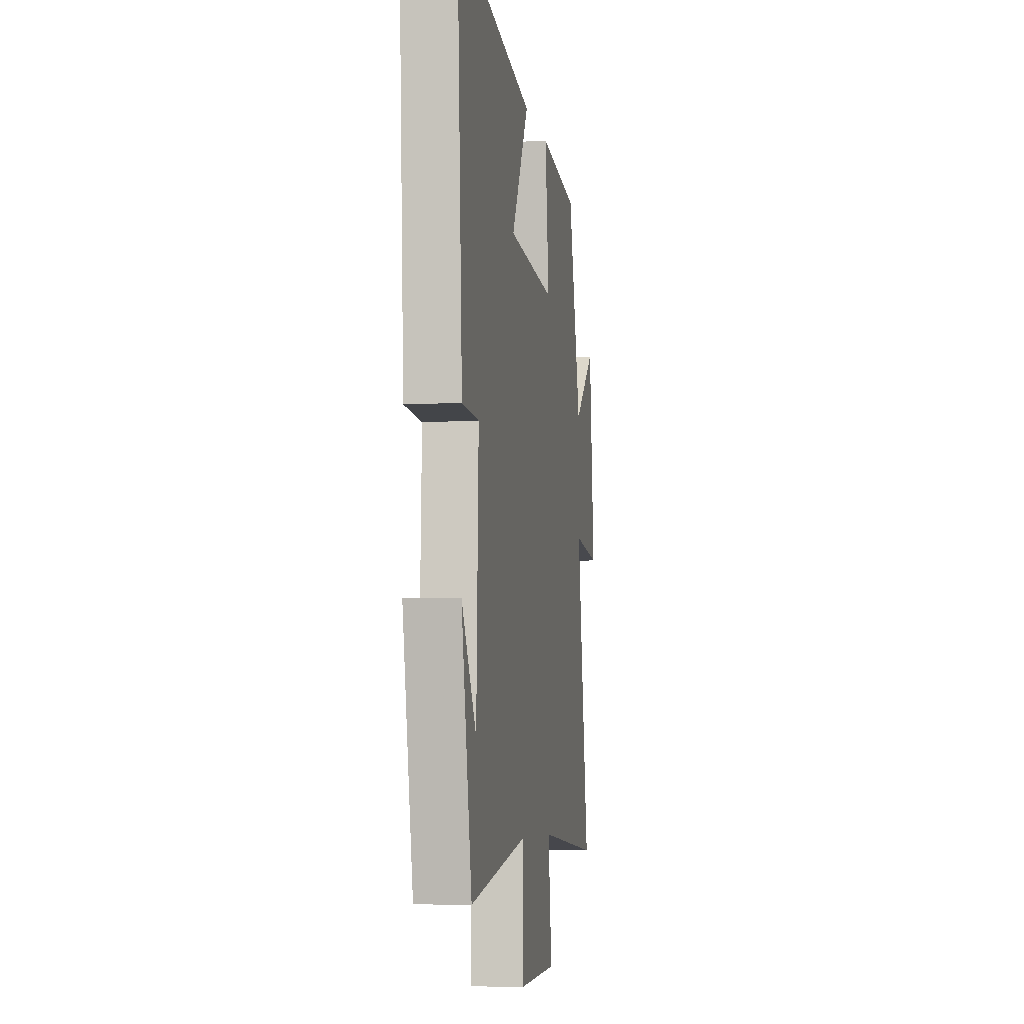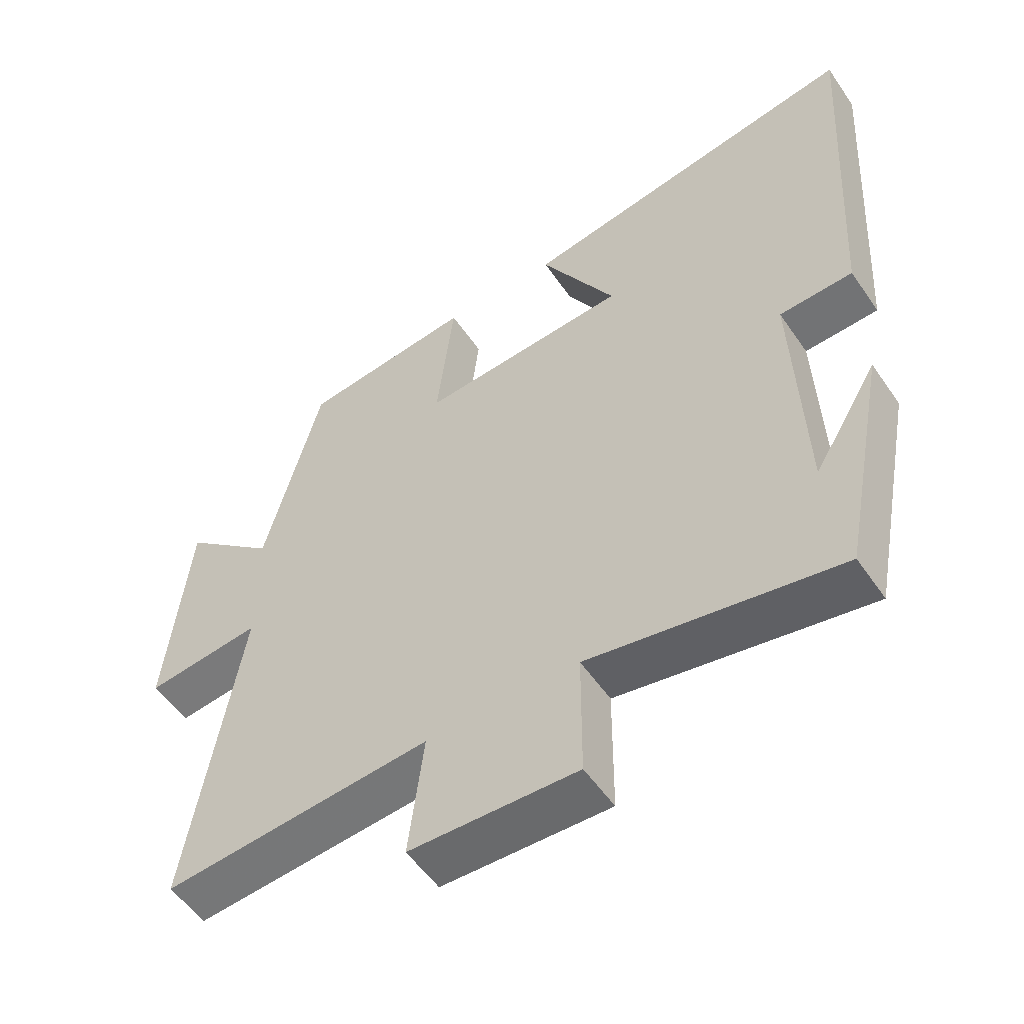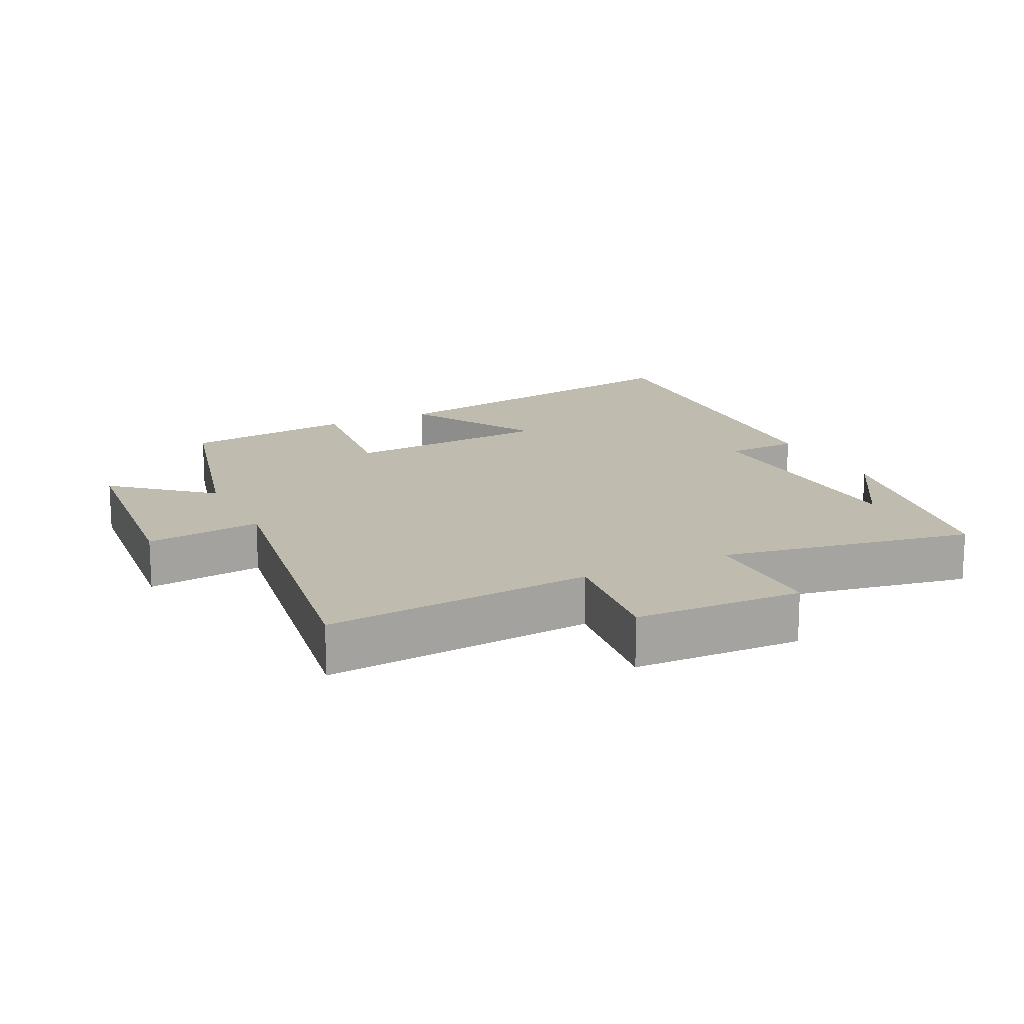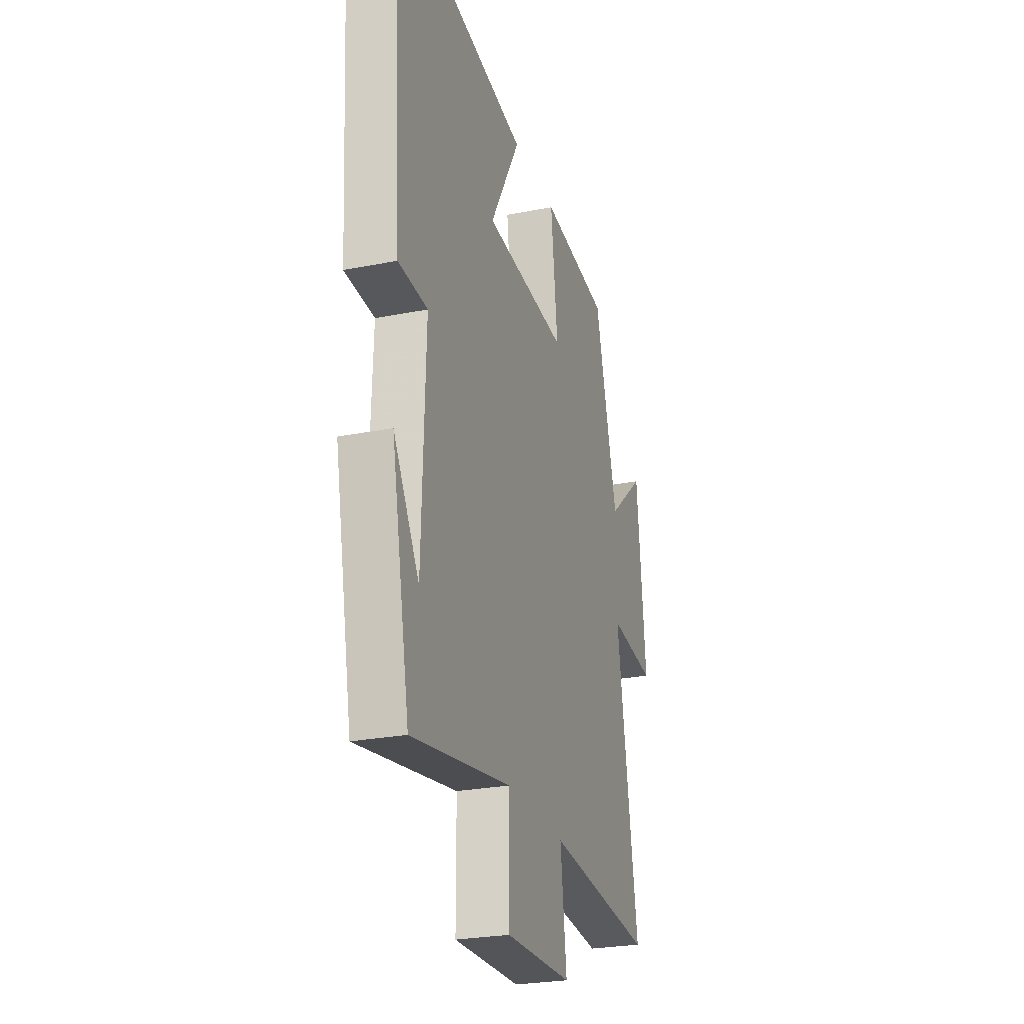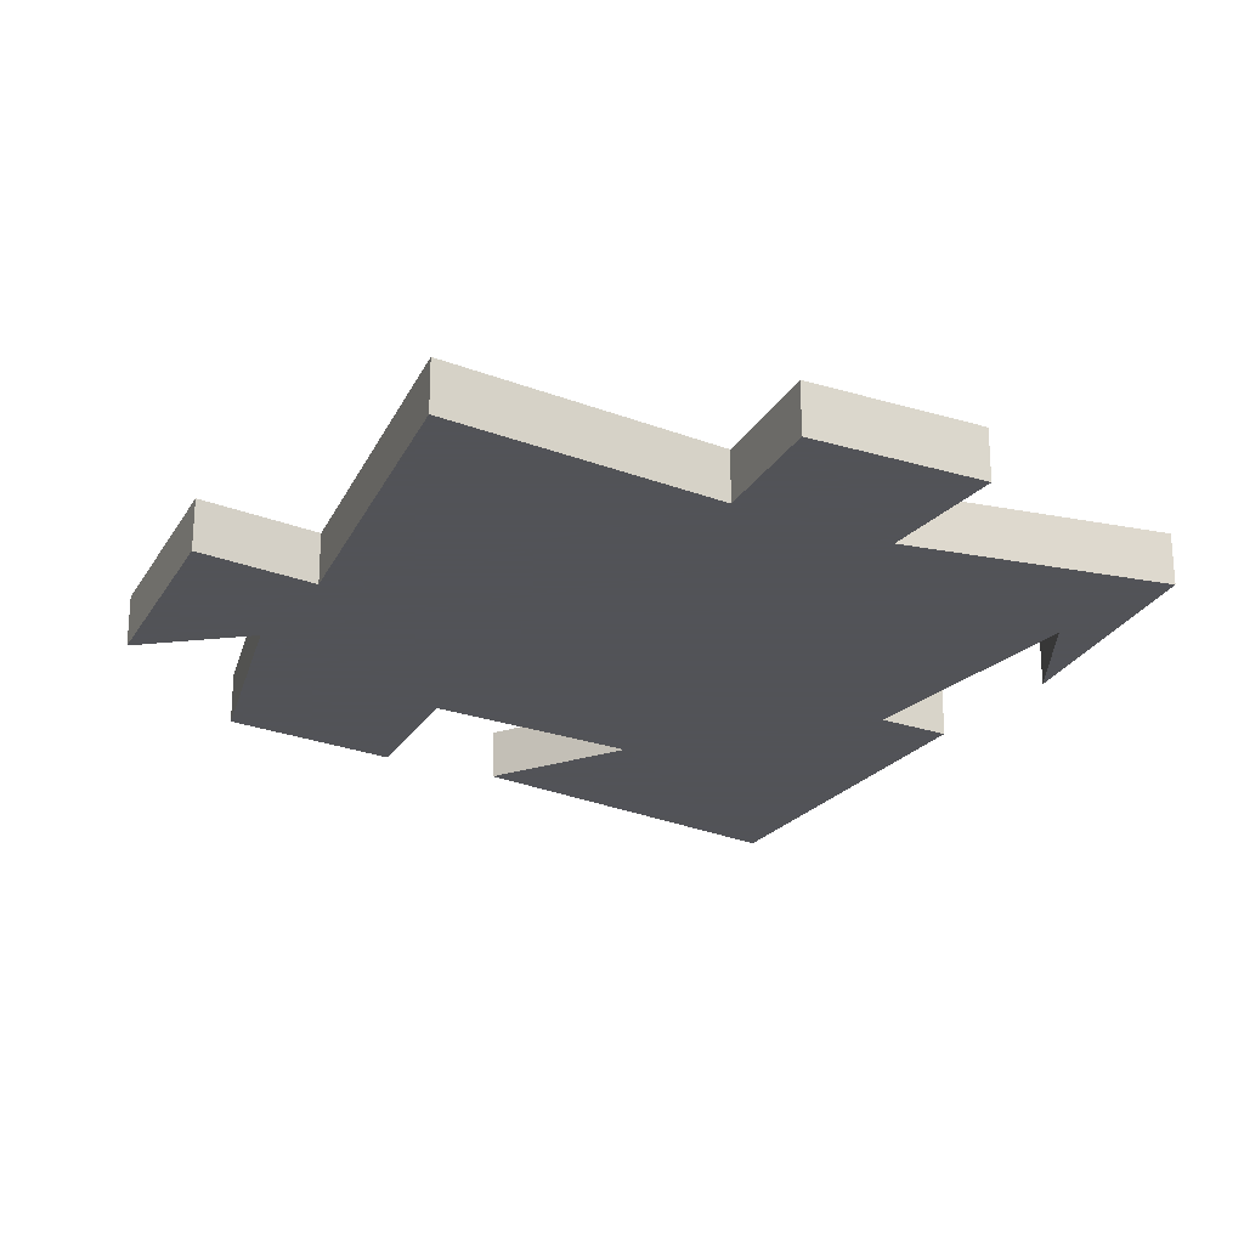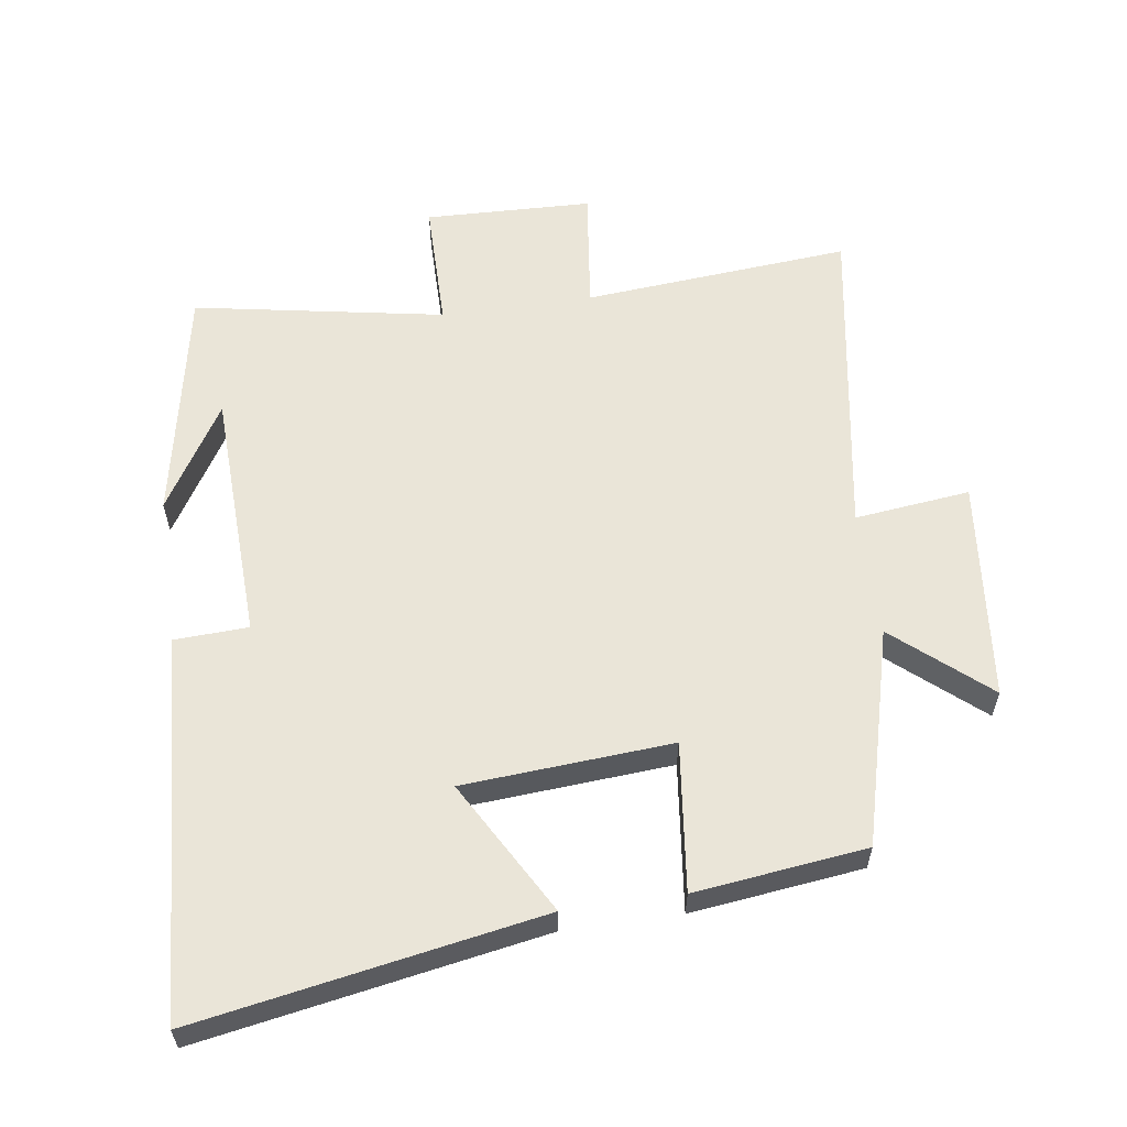
<metadata>
{"format":"obj","ext":"obj","renderer":"f3d","projection":"perspective","resolution":1024,"background":"white","views":[{"elev":-6.2,"azim":-80.6,"up":"+Z"},{"elev":-54.1,"azim":-146.2,"up":"+Z"},{"elev":16.0,"azim":153.8,"up":"+Y"},{"elev":-26.0,"azim":-72.5,"up":"+Z"},{"elev":-22.5,"azim":150.7,"up":"+Y"},{"elev":59.1,"azim":-8.2,"up":"+Y"}]}
</metadata>
<code>
v 0.415 0.07 0.469
v 0.5 0.07 0.145
v 0.64 0.07 0.265
v 0.674 0.07 -0.067
v 0.5 0.07 -0.047
v 0.579 0.07 -0.534
v 0.176 0.07 -0.5
v 0.199 0.07 -0.686
v -0.053 0.07 -0.694
v -0.054 0.07 -0.5
v -0.431 0.07 -0.568
v -0.5 0.07 -0.213
v -0.403 0.07 -0.372
v -0.389 0.07 0.01
v -0.5 0.07 0.015
v -0.535 0.07 0.591
v -0.017 0.07 0.5
v -0.131 0.07 0.299
v 0.183 0.07 0.277
v 0.157 0.07 0.5
v 0.415 0 0.469
v 0.5 0 0.145
v 0.64 0 0.265
v 0.674 0 -0.067
v 0.5 0 -0.047
v 0.579 0 -0.534
v 0.176 0 -0.5
v 0.199 0 -0.686
v -0.053 0 -0.694
v -0.054 0 -0.5
v -0.431 0 -0.568
v -0.5 0 -0.213
v -0.403 0 -0.372
v -0.389 0 0.01
v -0.5 0 0.015
v -0.535 0 0.591
v -0.017 0 0.5
v -0.131 0 0.299
v 0.183 0 0.277
v 0.157 0 0.5
f 19 20 1 2
f 18 19 2
f 16 17 18
f 15 16 18
f 14 15 18
f 13 14 18 2
f 11 12 13
f 10 11 13 2
f 7 8 9 10
f 7 10 2 3
f 5 6 7
f 5 7 3
f 3 4 5
f 22 21 40 39
f 22 39 38
f 38 37 36
f 38 36 35
f 38 35 34
f 22 38 34 33
f 33 32 31
f 22 33 31 30
f 30 29 28 27
f 23 22 30 27
f 27 26 25
f 23 27 25
f 25 24 23
f 1 21 22 2
f 2 22 23 3
f 3 23 24 4
f 4 24 25 5
f 5 25 26 6
f 6 26 27 7
f 7 27 28 8
f 8 28 29 9
f 9 29 30 10
f 10 30 31 11
f 11 31 32 12
f 12 32 33 13
f 13 33 34 14
f 14 34 35 15
f 15 35 36 16
f 16 36 37 17
f 17 37 38 18
f 18 38 39 19
f 19 39 40 20
f 20 40 21 1

</code>
